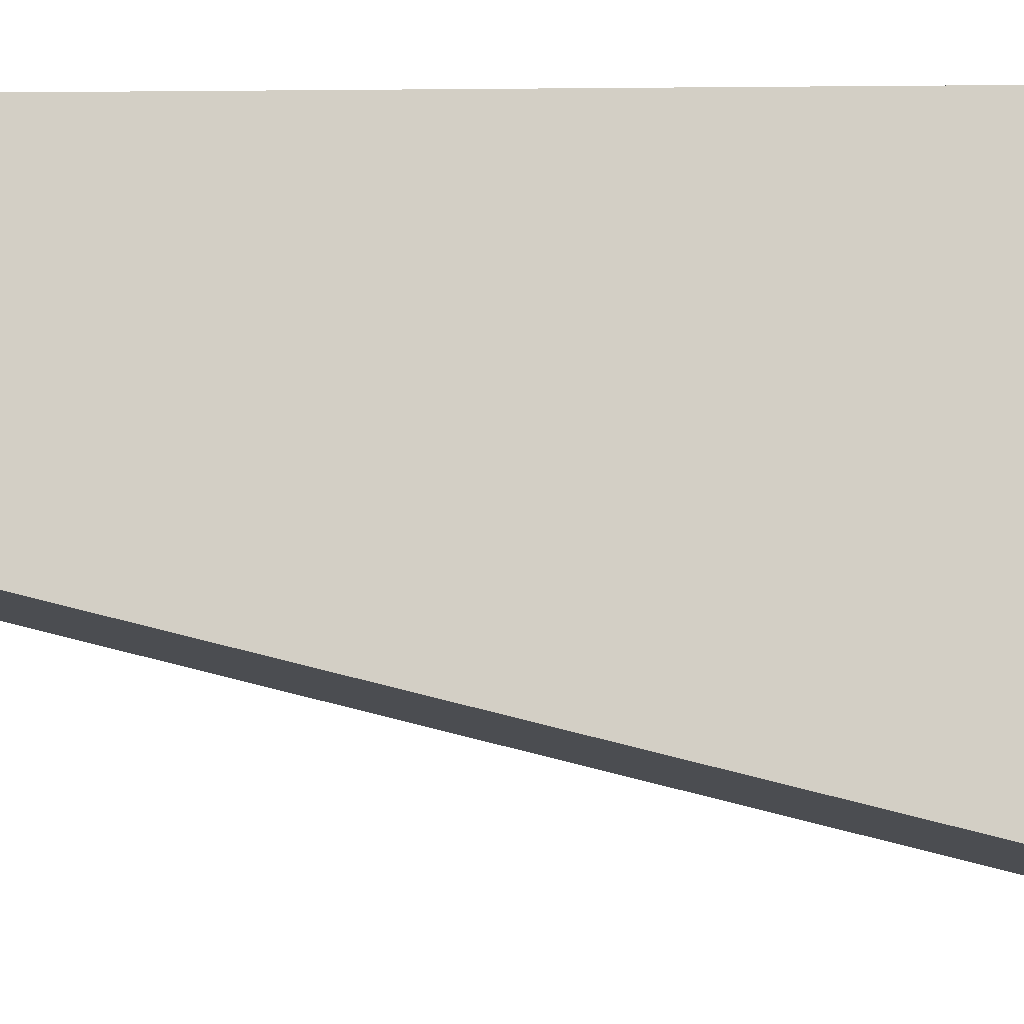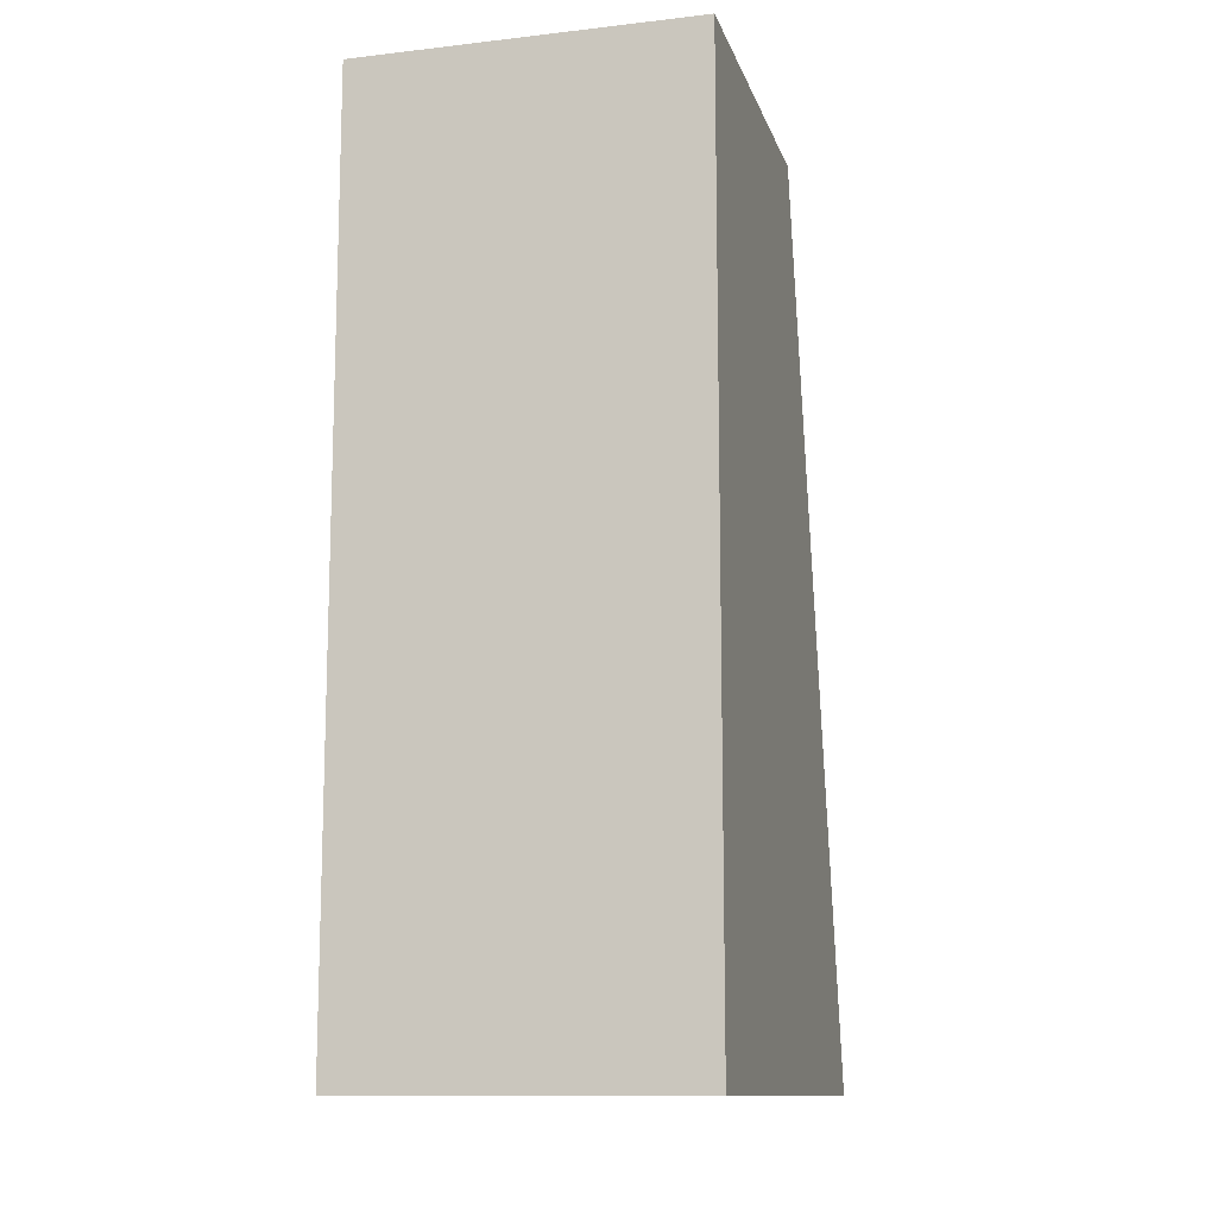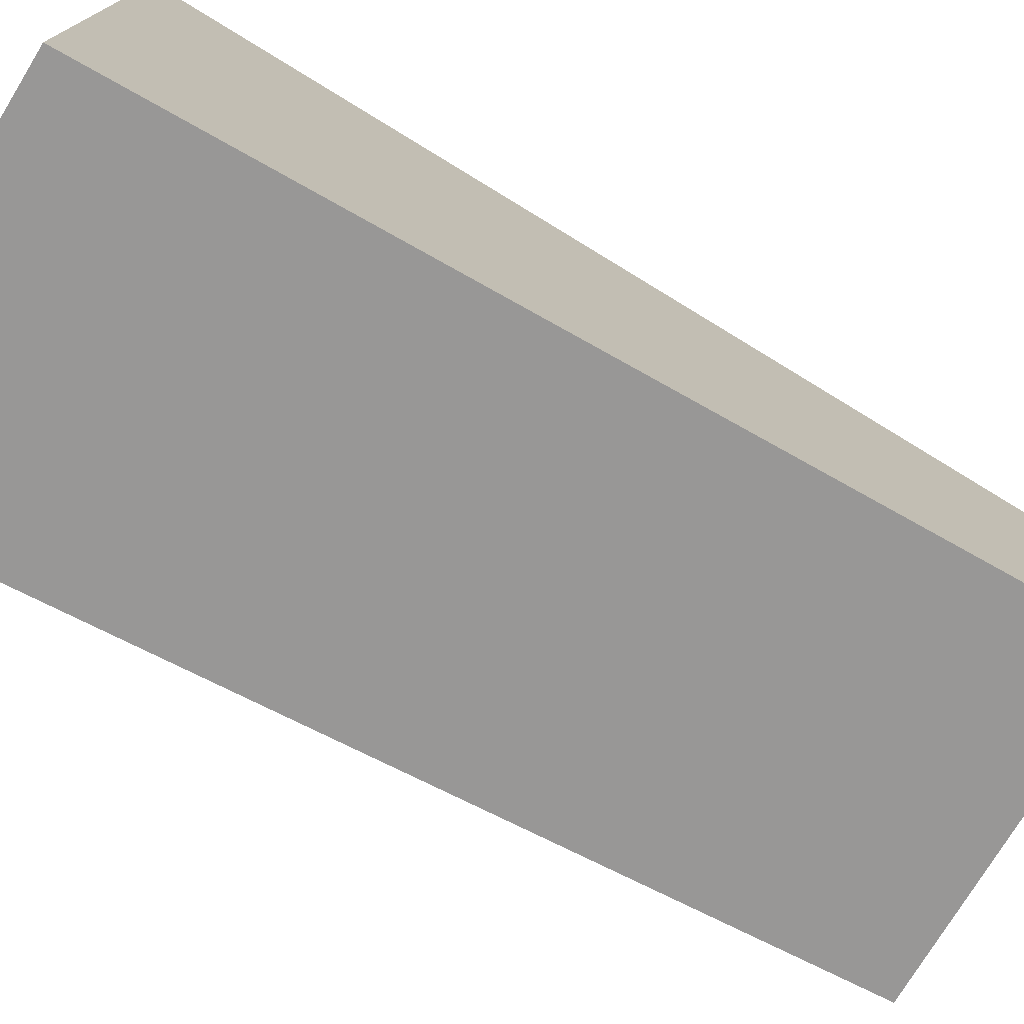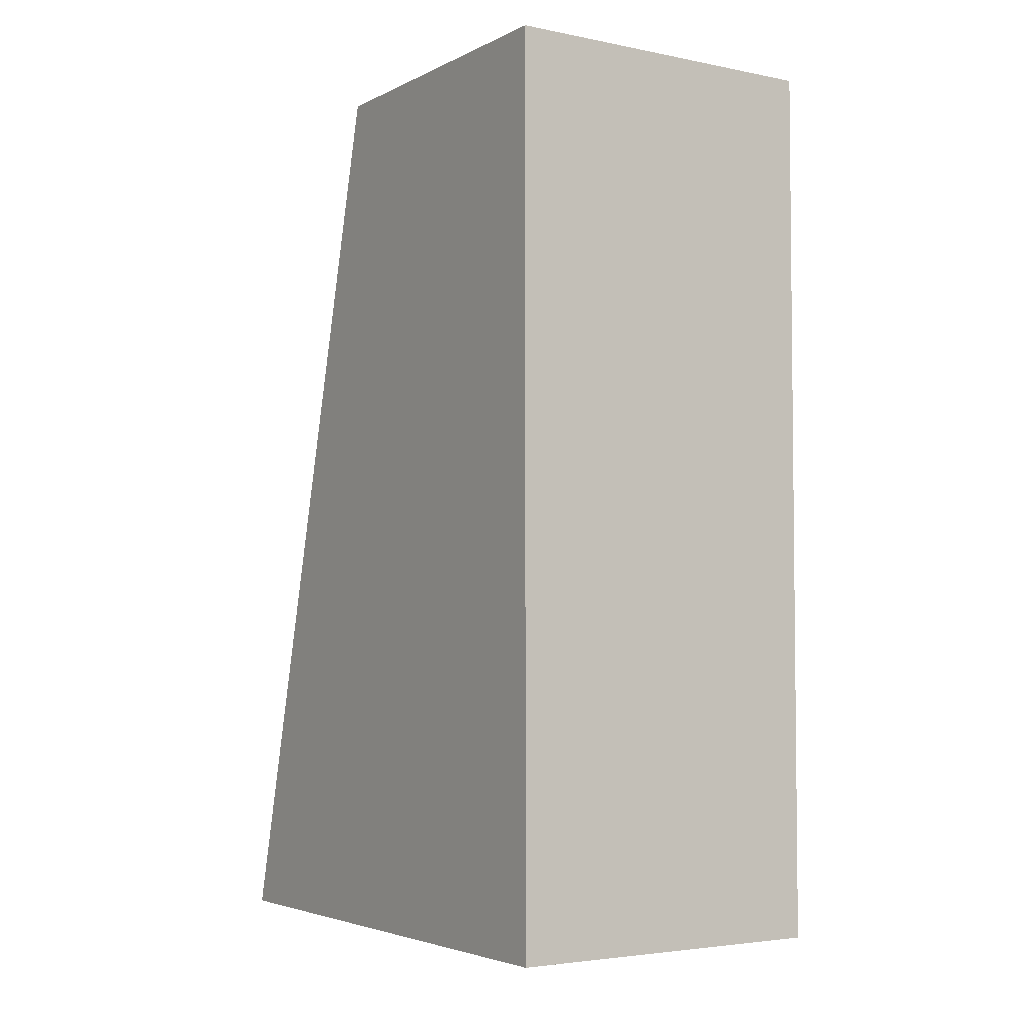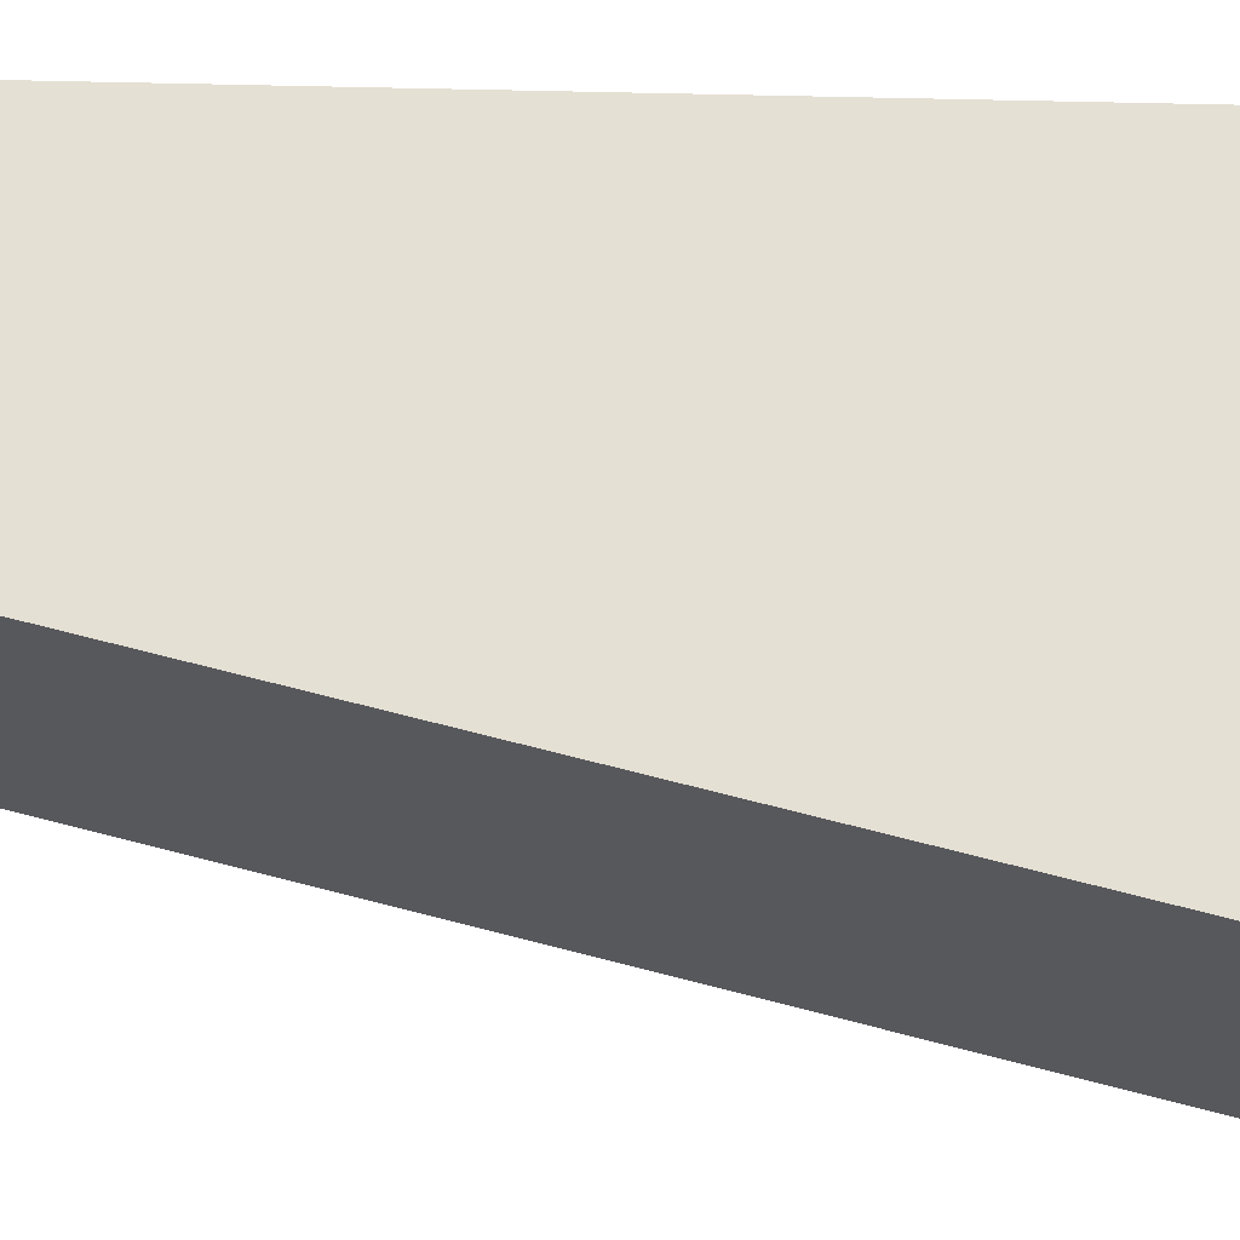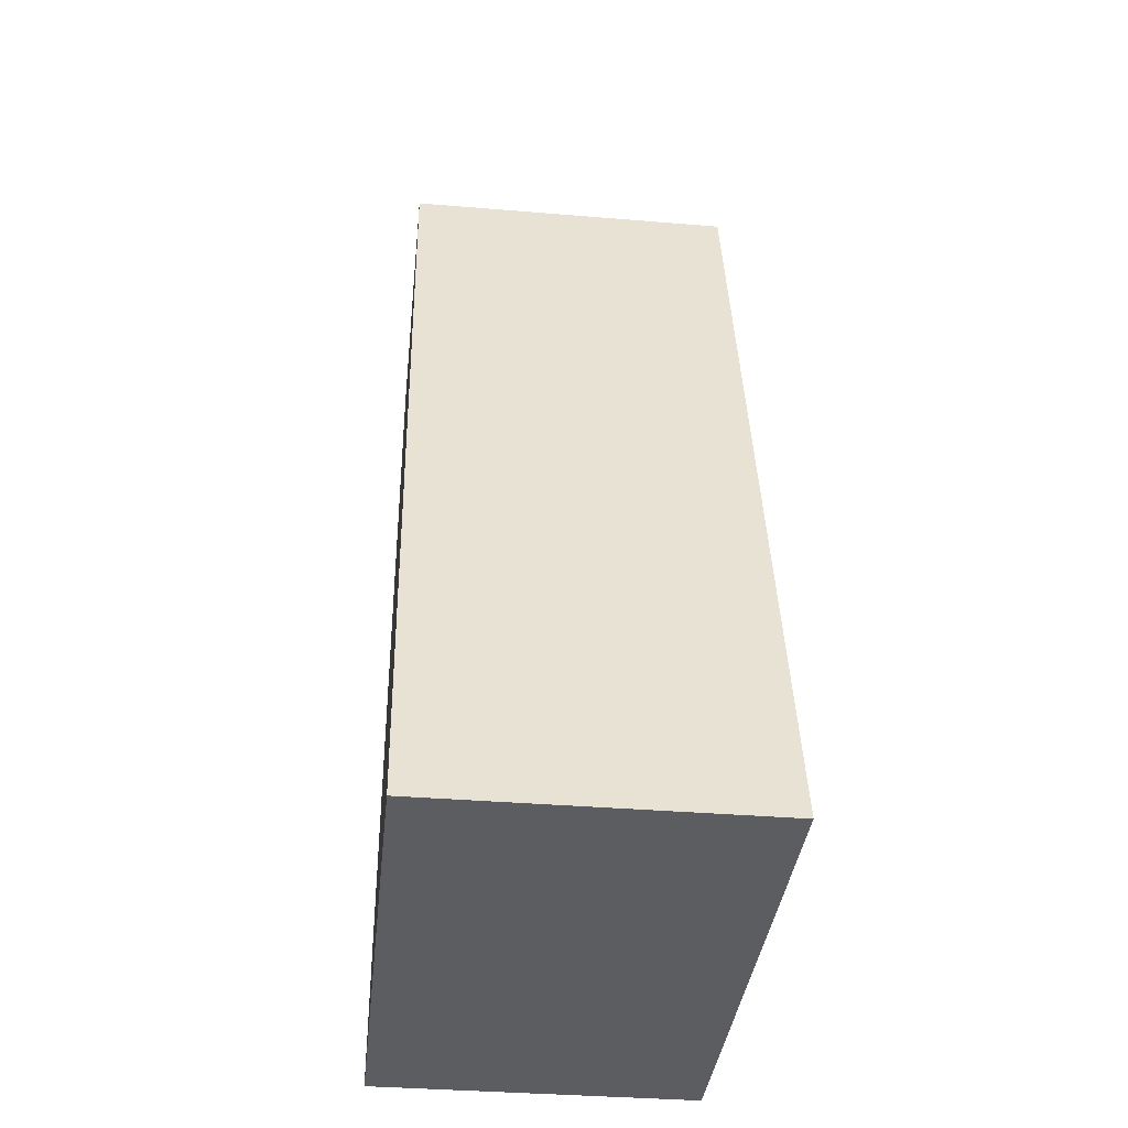
<metadata>
{"format":"obj","ext":"obj","renderer":"f3d","projection":"perspective","resolution":1024,"background":"white","views":[{"elev":-8.8,"azim":91.4,"up":"+Y"},{"elev":-12.1,"azim":-165.0,"up":"+Z"},{"elev":-75.6,"azim":-121.4,"up":"+Y"},{"elev":-3.9,"azim":146.8,"up":"+Z"},{"elev":-24.1,"azim":87.9,"up":"+Y"},{"elev":-37.0,"azim":-6.1,"up":"+Z"}]}
</metadata>
<code>
o Cube.002
v -0.75 4.5 0
v -0.75 6 0
v -0.75 3.5 -4
v -0.75 6 -4
v 0.75 4.5 0
v 0.75 6 0
v 0.75 3.5 -4
v 0.75 6 -4
f 1 4 3
f 4 7 3
f 8 5 7
f 6 1 5
f 7 1 3
f 4 6 8
f 1 2 4
f 4 8 7
f 8 6 5
f 6 2 1
f 7 5 1
f 4 2 6

</code>
